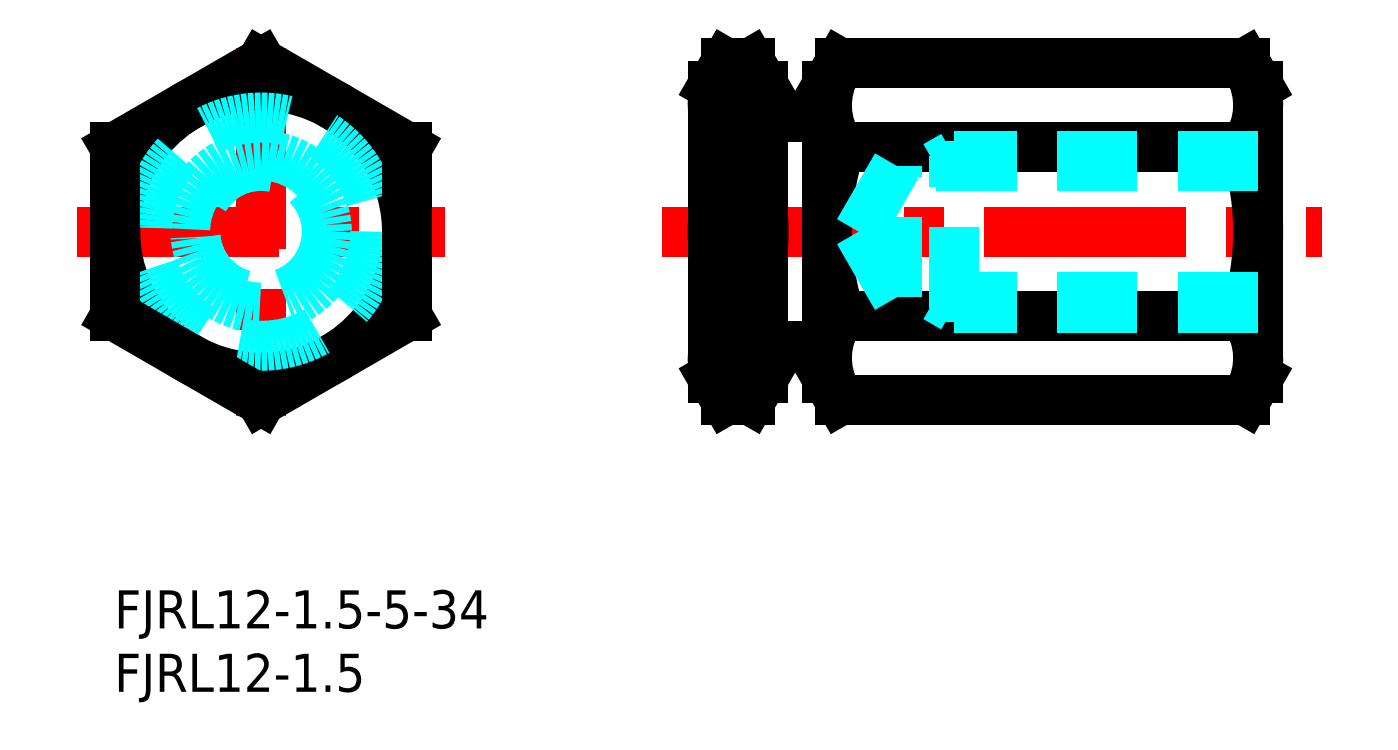
<metadata>
{"format":"dxf","ext":"dxf","renderer":"ezdxf+matplotlib","layout":"modelspace","background":"white","min_lineweight":24,"dpi":150}
</metadata>
<code>
0
SECTION
2
ENTITIES
0
INSERT
8
MSM_CONTINUOUS
2
*U15
10
0
20
0
30
0
0
INSERT
8
MSM_CONTINUOUS
2
*U16
10
0
20
0
30
0
0
LINE
8
MSM_CENTER
10
43.18
20
28.28
30
0
11
95.18
21
28.28
31
0
0
LINE
8
MSM_CENTER
10
11.58
20
42.78
30
0
11
11.58
21
13.78
31
0
0
LINE
8
MSM_CONTINUOUS
10
11.58
20
41.56
30
0
11
23.08
21
34.92
31
0
0
LINE
8
MSM_CONTINUOUS
10
11.58
20
41.56
30
0
11
0.07715
21
34.92
31
0
0
LINE
8
MSM_CENTER
10
-2.923
20
28.28
30
0
11
26.08
21
28.28
31
0
0
CIRCLE
8
MSM_CONTINUOUS
10
11.58
20
28.28
30
0
40
11.5
0
LINE
8
MSM_CONTINUOUS
10
23.08
20
21.64
30
0
11
11.58
21
15
31
0
0
CIRCLE
8
MSM_DASHED
10
11.58
20
28.28
30
0
40
9
0
LINE
8
MSM_CONTINUOUS
10
0.07715
20
34.92
30
0
11
0.07715
21
21.64
31
0
0
LINE
8
MSM_CONTINUOUS
10
11.58
20
15
30
0
11
0.07715
21
21.64
31
0
0
LINE
8
MSM_CONTINUOUS
10
5.827
20
38.24
30
0
11
5.827
21
38.24
31
0
0
LINE
8
MSM_CONTINUOUS
10
23.08
20
34.92
30
0
11
23.08
21
21.64
31
0
0
ARC
8
MSM_CONTINUOUS
10
45.43
20
38.24
30
0
40
5.75
50
324.7
51
30
0
ARC
8
MSM_CONTINUOUS
10
52.93
20
38.24
30
0
40
5.75
50
150
51
215.3
0
ARC
8
MSM_CONTINUOUS
10
84.43
20
38.24
30
0
40
5.75
50
324.7
51
30
0
ARC
8
MSM_CONTINUOUS
10
61.93
20
38.24
30
0
40
5.75
50
150
51
215.3
0
LINE
8
MSM_CONTINUOUS
10
50.15
20
41.56
30
0
11
51.18
21
39.78
31
0
0
LINE
8
MSM_CONTINUOUS
10
48.21
20
41.56
30
0
11
47.18
21
39.78
31
0
0
LINE
8
MSM_CONTINUOUS
10
89.15
20
41.56
30
0
11
90.18
21
39.78
31
0
0
LINE
8
MSM_CONTINUOUS
10
57.21
20
41.56
30
0
11
56.18
21
39.78
31
0
0
LINE
8
MSM_CONTINUOUS
10
57.23
20
21.64
30
0
11
89.12
21
21.64
31
0
0
LINE
8
MSM_CONTINUOUS
10
57.23
20
34.92
30
0
11
89.12
21
34.92
31
0
0
LINE
8
MSM_CONTINUOUS
10
57.21
20
15
30
0
11
89.15
21
15
31
0
0
ARC
8
MSM_CONTINUOUS
10
68.6
20
28.28
30
0
40
21.42
50
161.9
51
198.1
0
ARC
8
MSM_CONTINUOUS
10
29.76
20
28.28
30
0
40
21.42
50
341.9
51
18.06
0
ARC
8
MSM_CONTINUOUS
10
77.6
20
28.28
30
0
40
21.42
50
161.9
51
198.1
0
LINE
8
MSM_CONTINUOUS
10
47.18
20
39.78
30
0
11
47.18
21
16.78
31
0
0
LINE
8
MSM_CONTINUOUS
10
51.18
20
39.78
30
0
11
51.18
21
16.78
31
0
0
LINE
8
MSM_CONTINUOUS
10
56.18
20
39.78
30
0
11
56.18
21
16.78
31
0
0
LINE
8
MSM_CONTINUOUS
10
51.68
20
19.28
30
0
11
55.68
21
19.28
31
0
0
ARC
8
MSM_CONTINUOUS
10
45.43
20
18.32
30
0
40
5.75
50
330
51
35.26
0
ARC
8
MSM_CONTINUOUS
10
52.93
20
18.32
30
0
40
5.75
50
144.7
51
210
0
LINE
8
MSM_CONTINUOUS
10
48.21
20
15
30
0
11
47.18
21
16.78
31
0
0
LINE
8
MSM_CONTINUOUS
10
48.21
20
15
30
0
11
50.15
21
15
31
0
0
LINE
8
MSM_CONTINUOUS
10
48.23
20
21.64
30
0
11
50.12
21
21.64
31
0
0
ARC
8
MSM_CONTINUOUS
10
61.93
20
18.32
30
0
40
5.75
50
144.7
51
210
0
LINE
8
MSM_CONTINUOUS
10
57.21
20
15
30
0
11
56.18
21
16.78
31
0
0
LINE
8
MSM_CONTINUOUS
10
51.68
20
37.28
30
0
11
55.68
21
37.28
31
0
0
LINE
8
MSM_CONTINUOUS
10
48.23
20
34.92
30
0
11
50.12
21
34.92
31
0
0
ARC
8
MSM_CONTINUOUS
10
68.76
20
28.28
30
0
40
21.42
50
341.9
51
18.06
0
LINE
8
MSM_CONTINUOUS
10
90.18
20
39.78
30
0
11
90.18
21
16.78
31
0
0
ARC
8
MSM_CONTINUOUS
10
84.43
20
18.32
30
0
40
5.75
50
330
51
35.26
0
LINE
8
MSM_CONTINUOUS
10
89.15
20
15
30
0
11
90.18
21
16.78
31
0
0
LINE
8
MSM_CONTINUOUS
10
57.21
20
41.56
30
0
11
89.15
21
41.56
31
0
0
LINE
8
MSM_CONTINUOUS
10
48.21
20
41.56
30
0
11
50.15
21
41.56
31
0
0
CIRCLE
8
MSM_DASHED
10
11.58
20
28.28
30
0
40
5.188
0
CIRCLE
8
MSM_DASHED
10
11.58
20
28.28
30
0
40
6
0
ARC
8
MSM_CONTINUOUS
10
51.68
20
18.78
30
0
40
0.5
50
90
51
180
0
ARC
8
MSM_CONTINUOUS
10
55.68
20
18.78
30
0
40
0.5
50
0
51
90
0
ARC
8
MSM_CONTINUOUS
10
51.68
20
37.78
30
0
40
0.5
50
180
51
270
0
ARC
8
MSM_CONTINUOUS
10
55.68
20
37.78
30
0
40
0.5
50
270
51
0
0
LINE
8
MSM_DASHED
10
90.18
20
33.47
30
0
11
61.68
21
33.47
31
0
0
LINE
8
MSM_DASHED
10
90.18
20
34.28
30
0
11
66.18
21
34.28
31
0
0
LINE
8
MSM_DASHED
10
66.18
20
22.28
30
0
11
66.18
21
34.28
31
0
0
LINE
8
MSM_DASHED
10
61.68
20
23.09
30
0
11
61.68
21
33.47
31
0
0
LINE
8
MSM_DASHED
10
61.68
20
33.47
30
0
11
58.68
21
28.28
31
0
0
LINE
8
MSM_DASHED
10
66.18
20
34.28
30
0
11
64.77
21
33.47
31
0
0
LINE
8
MSM_DASHED
10
90.18
20
22.28
30
0
11
66.18
21
22.28
31
0
0
LINE
8
MSM_DASHED
10
90.18
20
23.09
30
0
11
61.68
21
23.09
31
0
0
LINE
8
MSM_DASHED
10
66.18
20
22.28
30
0
11
64.77
21
23.09
31
0
0
LINE
8
MSM_DASHED
10
61.68
20
23.09
30
0
11
58.68
21
28.28
31
0
0
LINE
8
MSM_CONTINUOUS
10
50.15
20
15
30
0
11
51.18
21
16.78
31
0
0
ENDSEC
0
EOF

</code>
